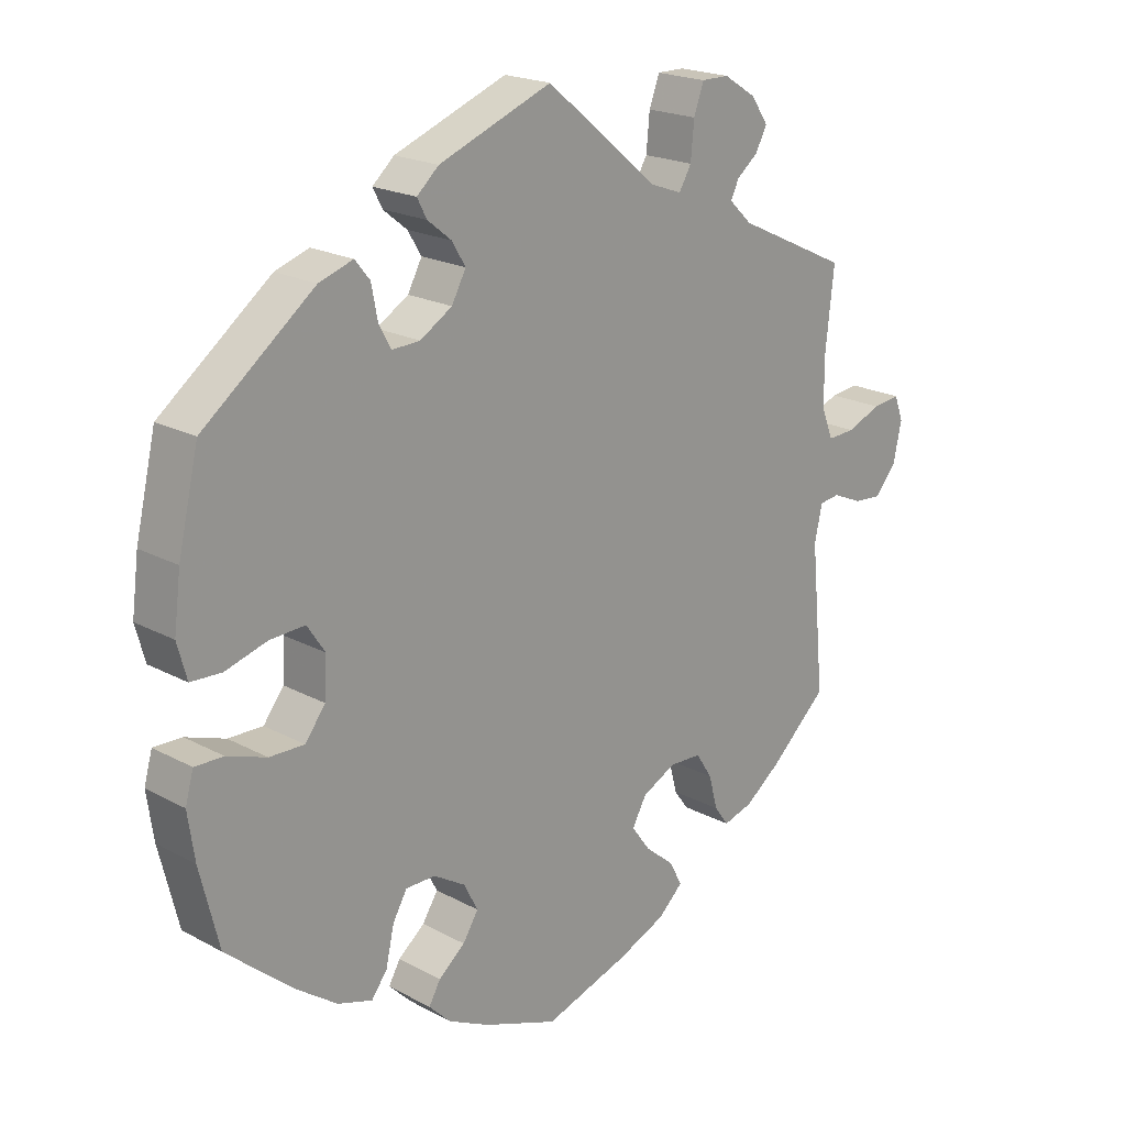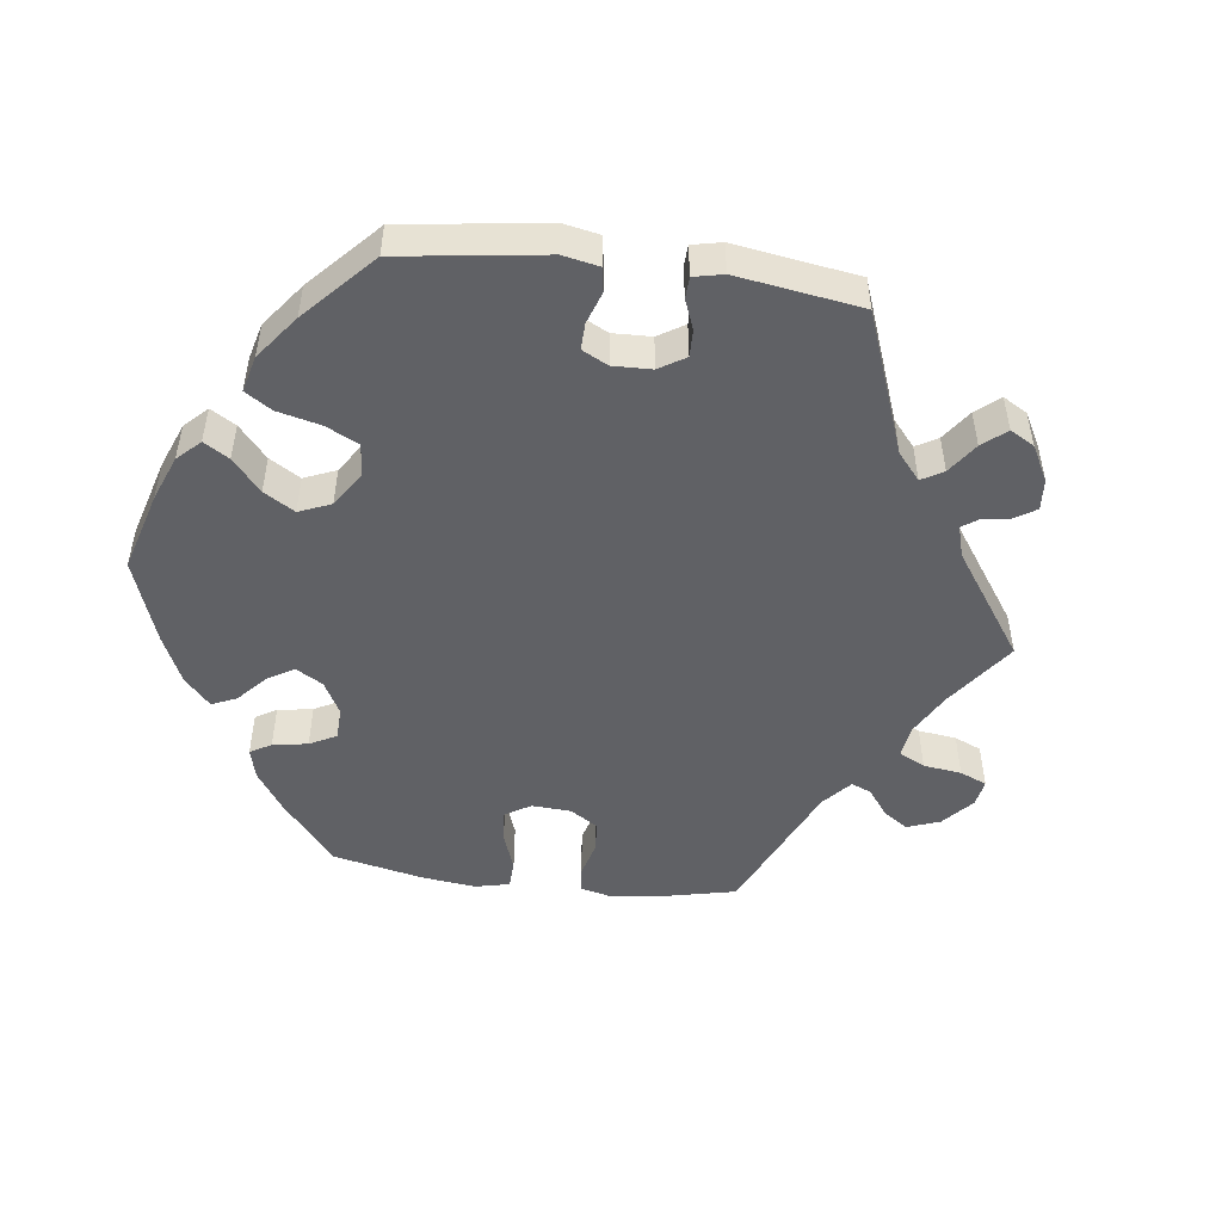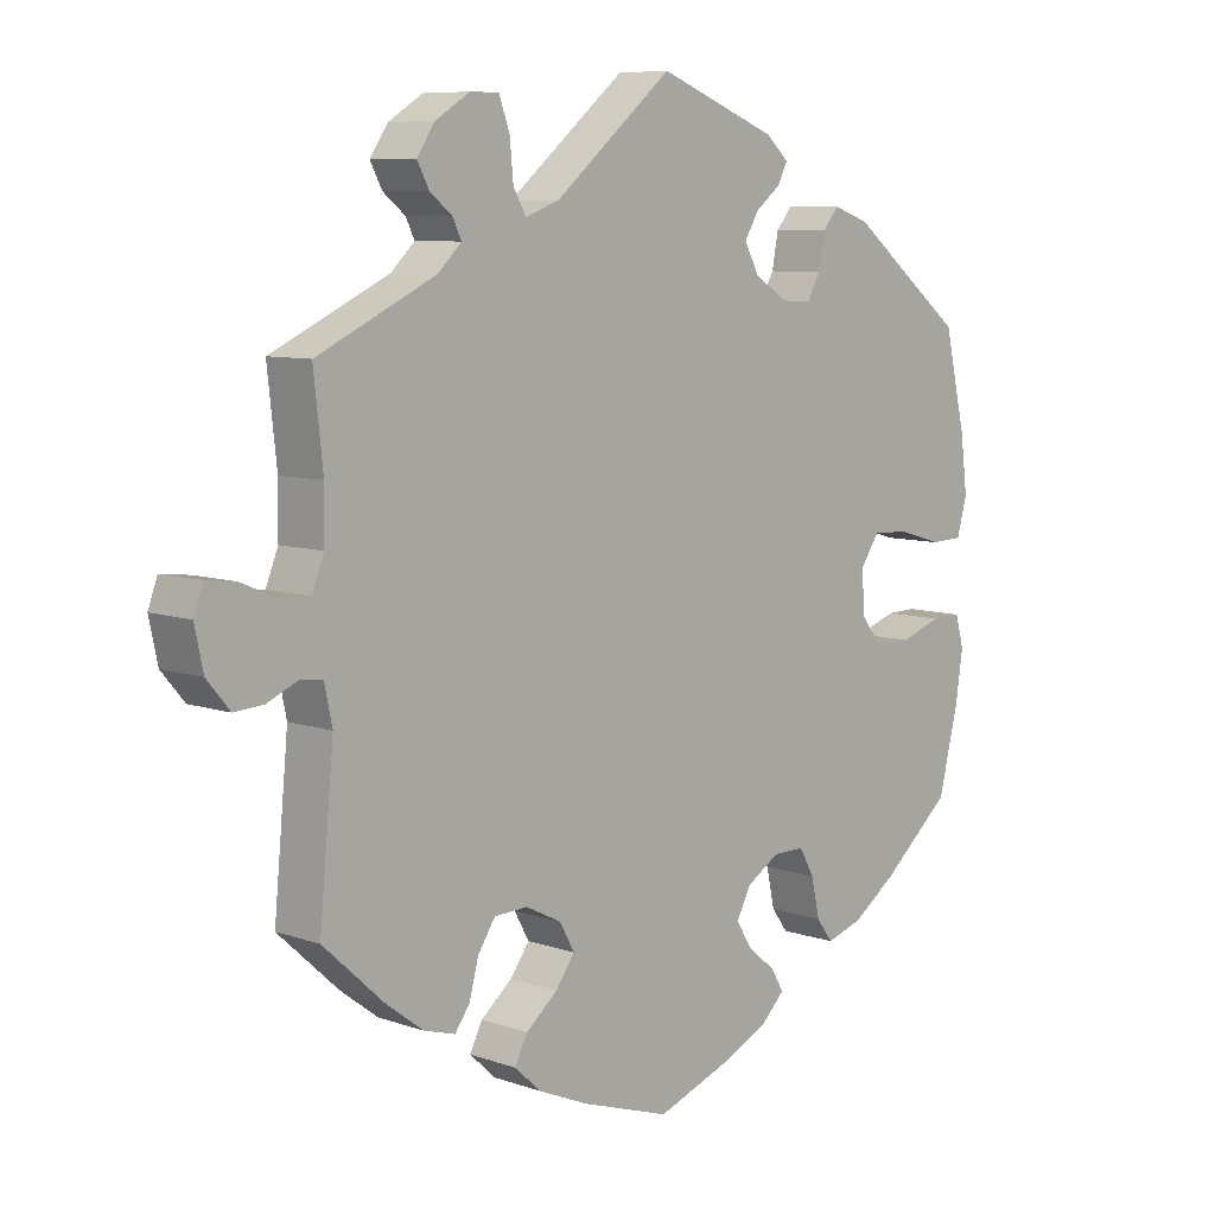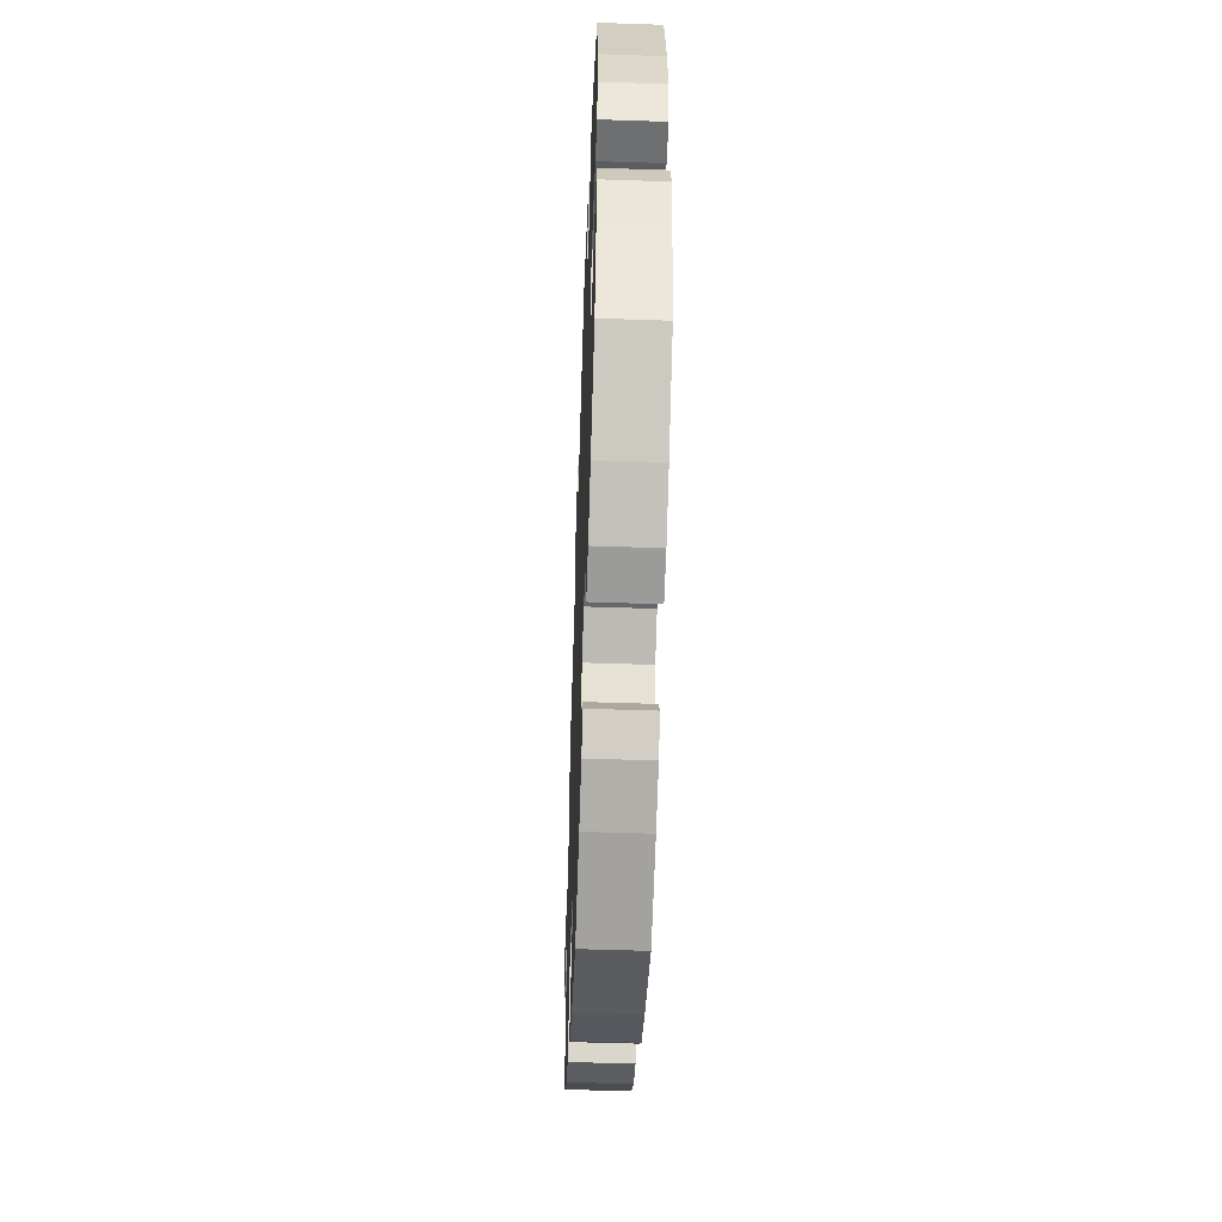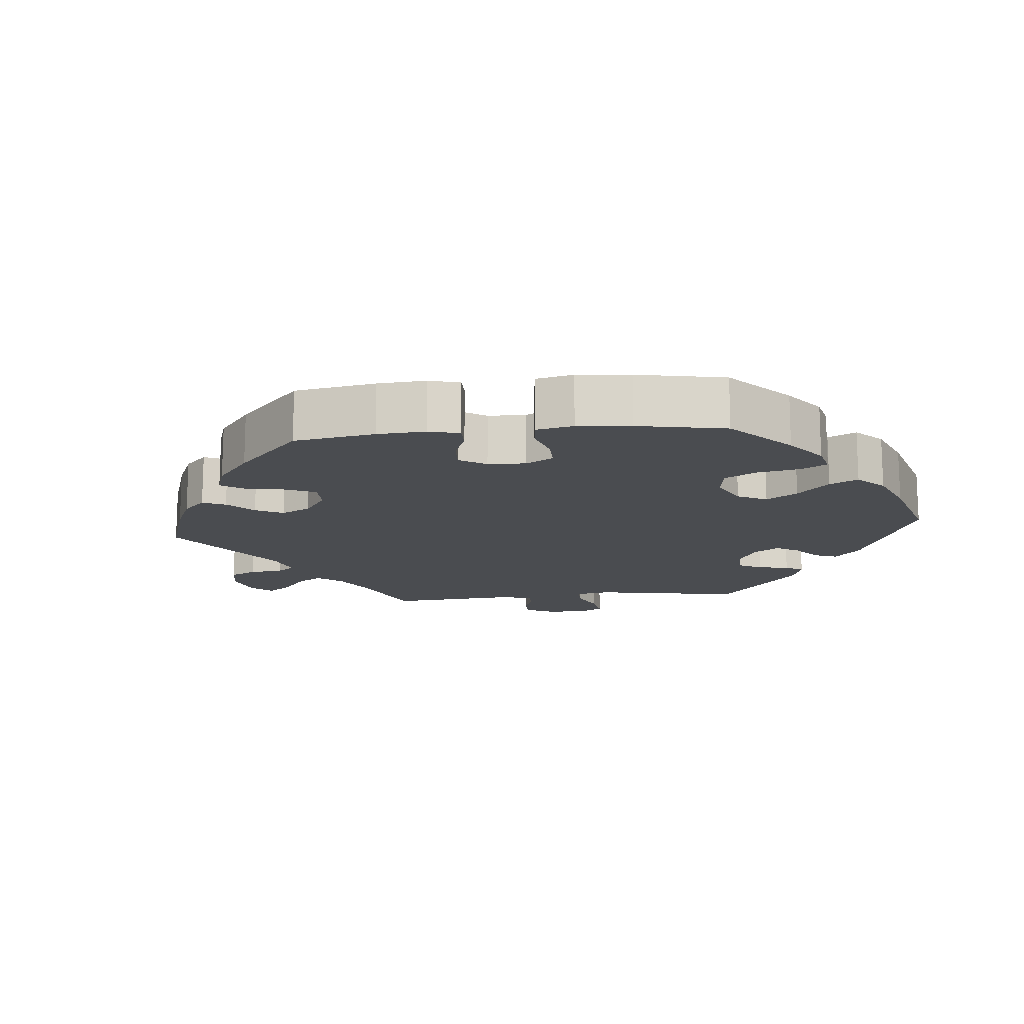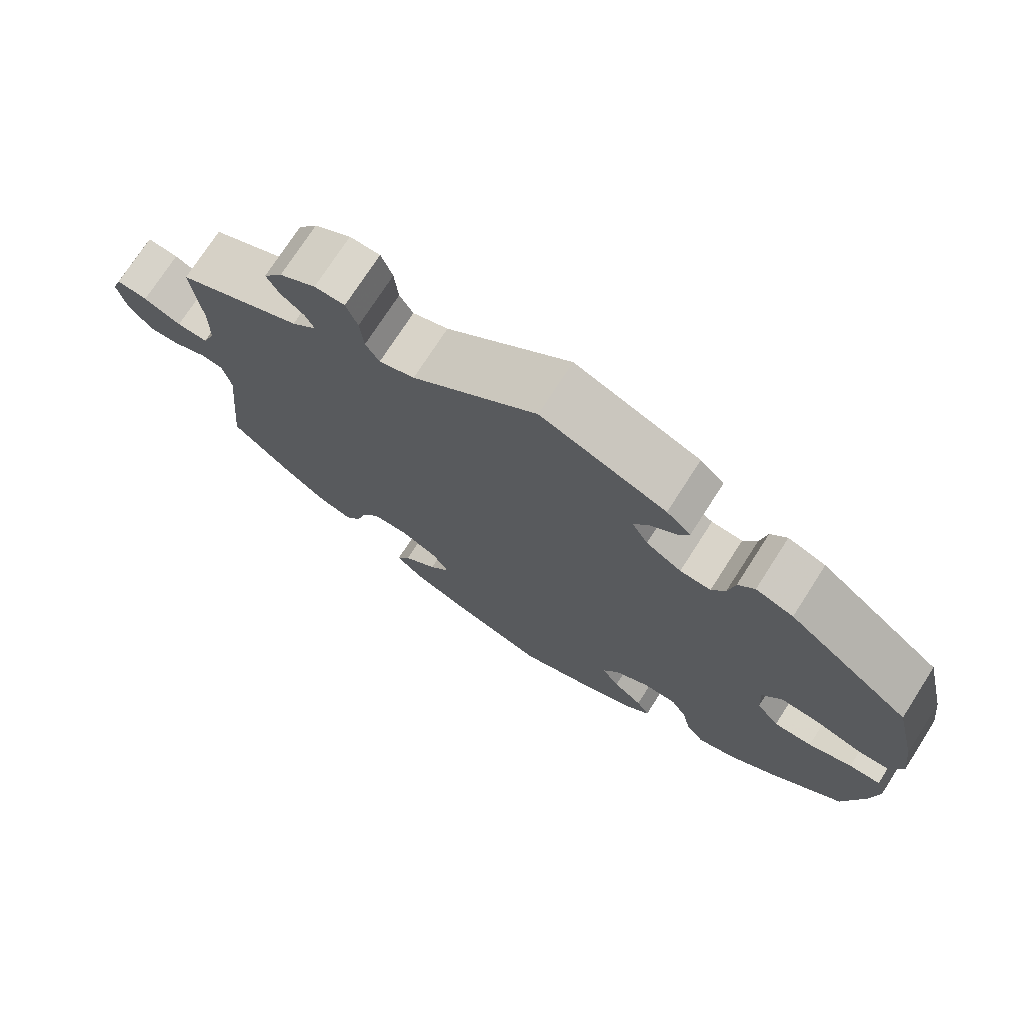
<metadata>
{"format":"obj","ext":"obj","renderer":"f3d","projection":"perspective","resolution":1024,"background":"white","views":[{"elev":20.2,"azim":-45.4,"up":"+Z"},{"elev":-49.7,"azim":-37.3,"up":"+Y"},{"elev":8.0,"azim":134.0,"up":"+Z"},{"elev":-52.1,"azim":-92.1,"up":"+Z"},{"elev":-14.8,"azim":-144.5,"up":"+Y"},{"elev":73.8,"azim":-147.3,"up":"+Z"}]}
</metadata>
<code>
v -0.337 0.07 0.416
v -0.287 0.07 0.433
v -0.265 0.07 0.406
v -0.256 0.07 0.359
v -0.238 0.07 0.326
v -0.197 0.07 0.328
v -0.15 0.07 0.357
v -0.129 0.07 0.396
v -0.149 0.07 0.429
v -0.184 0.07 0.457
v -0.198 0.07 0.484
v -0.166 0.07 0.513
v 0 0.07 0.578
v 0.165 0.07 0.441
v 0.212 0.07 0.424
v 0.23 0.07 0.455
v 0.235 0.07 0.508
v 0.25 0.07 0.549
v 0.29 0.07 0.549
v 0.338 0.07 0.519
v 0.363 0.07 0.482
v 0.346 0.07 0.45
v 0.315 0.07 0.425
v 0.303 0.07 0.4
v 0.336 0.07 0.368
v 0.501 0.07 0.29
v 0.488 0.07 0.172
v 0.489 0.07 0.103
v 0.506 0.07 0.06
v 0.547 0.07 0.062
v 0.597 0.07 0.083
v 0.638 0.07 0.088
v 0.651 0.07 0.052
v 0.639 0.07 -0.004
v 0.607 0.07 -0.042
v 0.566 0.07 -0.039
v 0.522 0.07 -0.02
v 0.492 0.07 -0.024
v 0.481 0.07 -0.076
v 0.501 0.07 -0.288
v 0.417 0.07 -0.365
v 0.364 0.07 -0.405
v 0.32 0.07 -0.418
v 0.299 0.07 -0.389
v 0.286 0.07 -0.34
v 0.262 0.07 -0.303
v 0.215 0.07 -0.301
v 0.165 0.07 -0.326
v 0.144 0.07 -0.364
v 0.171 0.07 -0.401
v 0.215 0.07 -0.438
v 0.233 0.07 -0.473
v 0.196 0.07 -0.507
v 0.126 0.07 -0.537
v 0.001 0.07 -0.578
v -0.108 0.07 -0.538
v -0.17 0.07 -0.508
v -0.202 0.07 -0.476
v -0.185 0.07 -0.446
v -0.146 0.07 -0.414
v -0.123 0.07 -0.378
v -0.144 0.07 -0.338
v -0.19 0.07 -0.31
v -0.234 0.07 -0.31
v -0.255 0.07 -0.347
v -0.267 0.07 -0.401
v -0.29 0.07 -0.432
v -0.341 0.07 -0.416
v -0.403 0.07 -0.372
v -0.5 0.07 -0.289
v -0.528 0.07 -0.175
v -0.538 0.07 -0.107
v -0.526 0.07 -0.064
v -0.484 0.07 -0.065
v -0.426 0.07 -0.085
v -0.375 0.07 -0.086
v -0.345 0.07 -0.047
v -0.342 0.07 0.011
v -0.368 0.07 0.05
v -0.42 0.07 0.047
v -0.481 0.07 0.029
v -0.526 0.07 0.031
v -0.54 0.07 0.082
v -0.53 0.07 0.16
v -0.5 0.07 0.289
v -0.337 0 0.416
v -0.287 0 0.433
v -0.265 0 0.406
v -0.256 0 0.359
v -0.238 0 0.326
v -0.197 0 0.328
v -0.15 0 0.357
v -0.129 0 0.396
v -0.149 0 0.429
v -0.184 0 0.457
v -0.198 0 0.484
v -0.166 0 0.513
v 0 0 0.578
v 0.165 0 0.441
v 0.212 0 0.424
v 0.23 0 0.455
v 0.235 0 0.508
v 0.25 0 0.549
v 0.29 0 0.549
v 0.338 0 0.519
v 0.363 0 0.482
v 0.346 0 0.45
v 0.315 0 0.425
v 0.303 0 0.4
v 0.336 0 0.368
v 0.501 0 0.29
v 0.488 0 0.172
v 0.489 0 0.103
v 0.506 0 0.06
v 0.547 0 0.062
v 0.597 0 0.083
v 0.638 0 0.088
v 0.651 0 0.052
v 0.639 0 -0.004
v 0.607 0 -0.042
v 0.566 0 -0.039
v 0.522 0 -0.02
v 0.492 0 -0.024
v 0.481 0 -0.076
v 0.501 0 -0.288
v 0.417 0 -0.365
v 0.364 0 -0.405
v 0.32 0 -0.418
v 0.299 0 -0.389
v 0.286 0 -0.34
v 0.262 0 -0.303
v 0.215 0 -0.301
v 0.165 0 -0.326
v 0.144 0 -0.364
v 0.171 0 -0.401
v 0.215 0 -0.438
v 0.233 0 -0.473
v 0.196 0 -0.507
v 0.126 0 -0.537
v 0.001 0 -0.578
v -0.108 0 -0.538
v -0.17 0 -0.508
v -0.202 0 -0.476
v -0.185 0 -0.446
v -0.146 0 -0.414
v -0.123 0 -0.378
v -0.144 0 -0.338
v -0.19 0 -0.31
v -0.234 0 -0.31
v -0.255 0 -0.347
v -0.267 0 -0.401
v -0.29 0 -0.432
v -0.341 0 -0.416
v -0.403 0 -0.372
v -0.5 0 -0.289
v -0.528 0 -0.175
v -0.538 0 -0.107
v -0.526 0 -0.064
v -0.484 0 -0.065
v -0.426 0 -0.085
v -0.375 0 -0.086
v -0.345 0 -0.047
v -0.342 0 0.011
v -0.368 0 0.05
v -0.42 0 0.047
v -0.481 0 0.029
v -0.526 0 0.031
v -0.54 0 0.082
v -0.53 0 0.16
v -0.5 0 0.289
f 80 81 82 83
f 79 80 83 84
f 72 73 74 75
f 72 75 76
f 71 72 76
f 70 71 76
f 69 70 76 77
f 65 66 67 68
f 64 65 68 69
f 57 58 59 60
f 57 60 61
f 56 57 61
f 55 56 61
f 54 55 61 62
f 50 51 52 53
f 49 50 53 54
f 42 43 44 45
f 42 45 46
f 39 40 41 42
f 38 39 42 46
f 34 35 36 37
f 34 37 38
f 33 34 38
f 30 31 32 33
f 29 30 33 38
f 28 29 38 46
f 25 26 27
f 24 25 27 28
f 20 21 22 23
f 20 23 24
f 19 20 24
f 16 17 18 19
f 15 16 19 24
f 11 12 13 14
f 9 10 11 14
f 8 9 14 15
f 7 8 15 24
f 1 2 3 4
f 1 4 5
f 79 84 85 1
f 64 69 77
f 63 64 77 78
f 62 63 78
f 49 54 62 78
f 48 49 78 79
f 24 28 46 47
f 6 7 24 47
f 5 6 47 48
f 1 5 48 79
f 168 167 166 165
f 169 168 165 164
f 160 159 158 157
f 161 160 157
f 161 157 156
f 161 156 155
f 162 161 155 154
f 153 152 151 150
f 154 153 150 149
f 145 144 143 142
f 146 145 142
f 146 142 141
f 146 141 140
f 147 146 140 139
f 138 137 136 135
f 139 138 135 134
f 130 129 128 127
f 131 130 127
f 127 126 125 124
f 131 127 124 123
f 122 121 120 119
f 123 122 119
f 123 119 118
f 118 117 116 115
f 123 118 115 114
f 131 123 114 113
f 112 111 110
f 113 112 110 109
f 108 107 106 105
f 109 108 105
f 109 105 104
f 104 103 102 101
f 109 104 101 100
f 99 98 97 96
f 99 96 95 94
f 100 99 94 93
f 109 100 93 92
f 89 88 87 86
f 90 89 86
f 86 170 169 164
f 162 154 149
f 163 162 149 148
f 163 148 147
f 163 147 139 134
f 164 163 134 133
f 132 131 113 109
f 132 109 92 91
f 133 132 91 90
f 164 133 90 86
f 1 86 87 2
f 2 87 88 3
f 3 88 89 4
f 4 89 90 5
f 5 90 91 6
f 6 91 92 7
f 7 92 93 8
f 8 93 94 9
f 9 94 95 10
f 10 95 96 11
f 11 96 97 12
f 12 97 98 13
f 13 98 99 14
f 14 99 100 15
f 15 100 101 16
f 16 101 102 17
f 17 102 103 18
f 18 103 104 19
f 19 104 105 20
f 20 105 106 21
f 21 106 107 22
f 22 107 108 23
f 23 108 109 24
f 24 109 110 25
f 25 110 111 26
f 26 111 112 27
f 27 112 113 28
f 28 113 114 29
f 29 114 115 30
f 30 115 116 31
f 31 116 117 32
f 32 117 118 33
f 33 118 119 34
f 34 119 120 35
f 35 120 121 36
f 36 121 122 37
f 37 122 123 38
f 38 123 124 39
f 39 124 125 40
f 40 125 126 41
f 41 126 127 42
f 42 127 128 43
f 43 128 129 44
f 44 129 130 45
f 45 130 131 46
f 46 131 132 47
f 47 132 133 48
f 48 133 134 49
f 49 134 135 50
f 50 135 136 51
f 51 136 137 52
f 52 137 138 53
f 53 138 139 54
f 54 139 140 55
f 55 140 141 56
f 56 141 142 57
f 57 142 143 58
f 58 143 144 59
f 59 144 145 60
f 60 145 146 61
f 61 146 147 62
f 62 147 148 63
f 63 148 149 64
f 64 149 150 65
f 65 150 151 66
f 66 151 152 67
f 67 152 153 68
f 68 153 154 69
f 69 154 155 70
f 70 155 156 71
f 71 156 157 72
f 72 157 158 73
f 73 158 159 74
f 74 159 160 75
f 75 160 161 76
f 76 161 162 77
f 77 162 163 78
f 78 163 164 79
f 79 164 165 80
f 80 165 166 81
f 81 166 167 82
f 82 167 168 83
f 83 168 169 84
f 84 169 170 85
f 85 170 86 1

</code>
